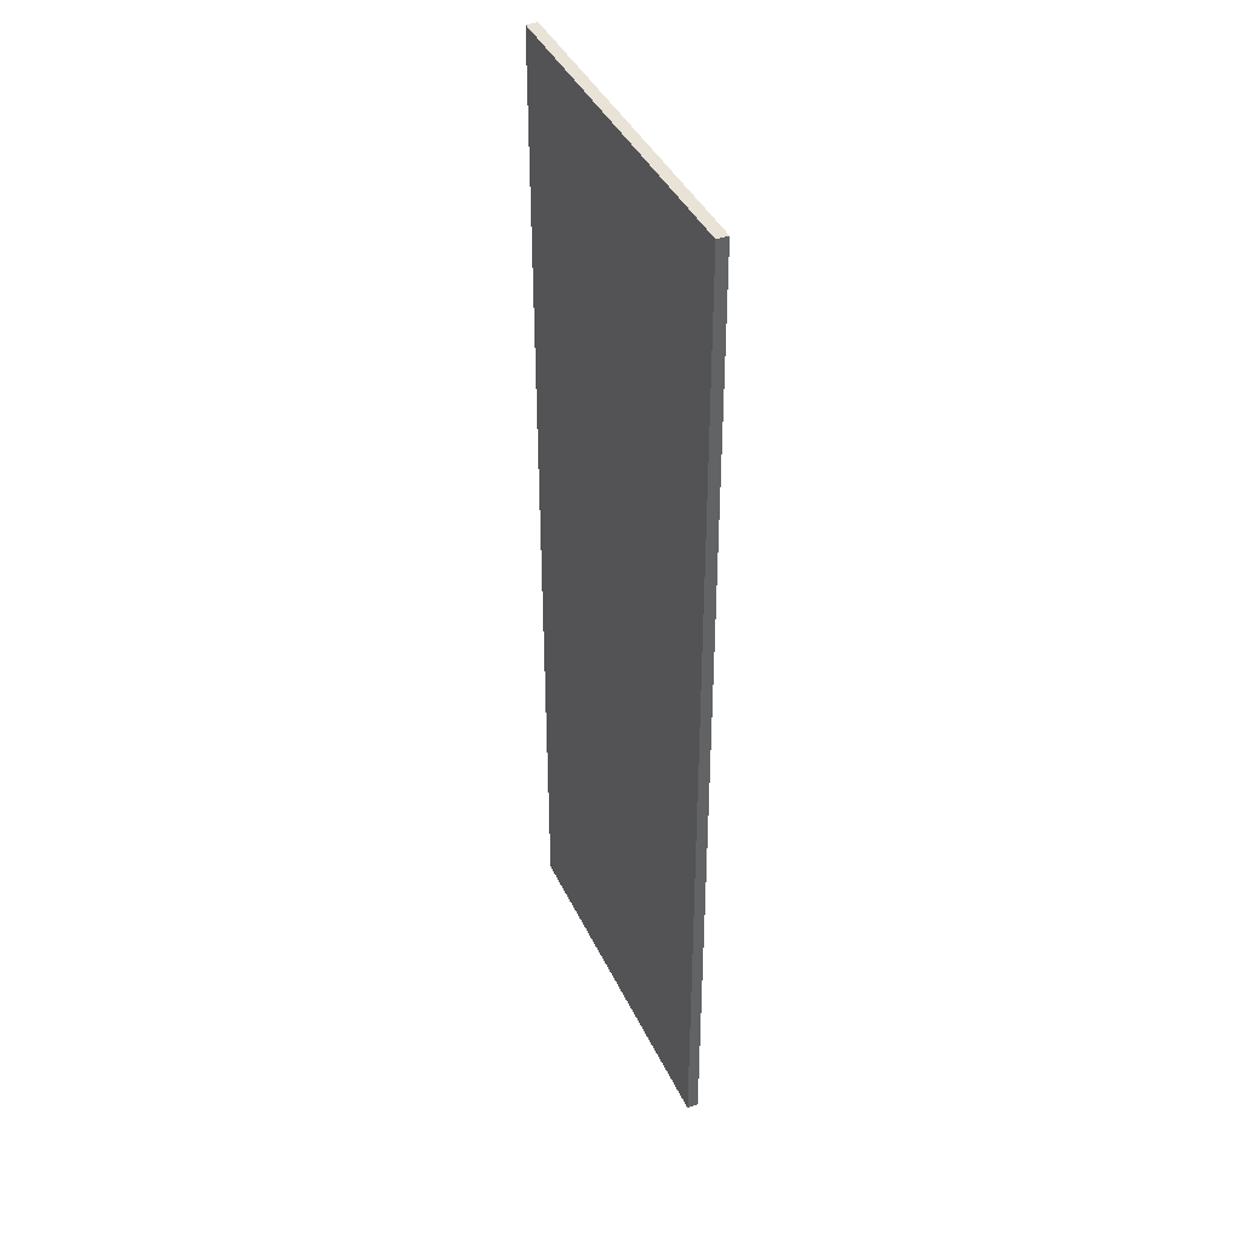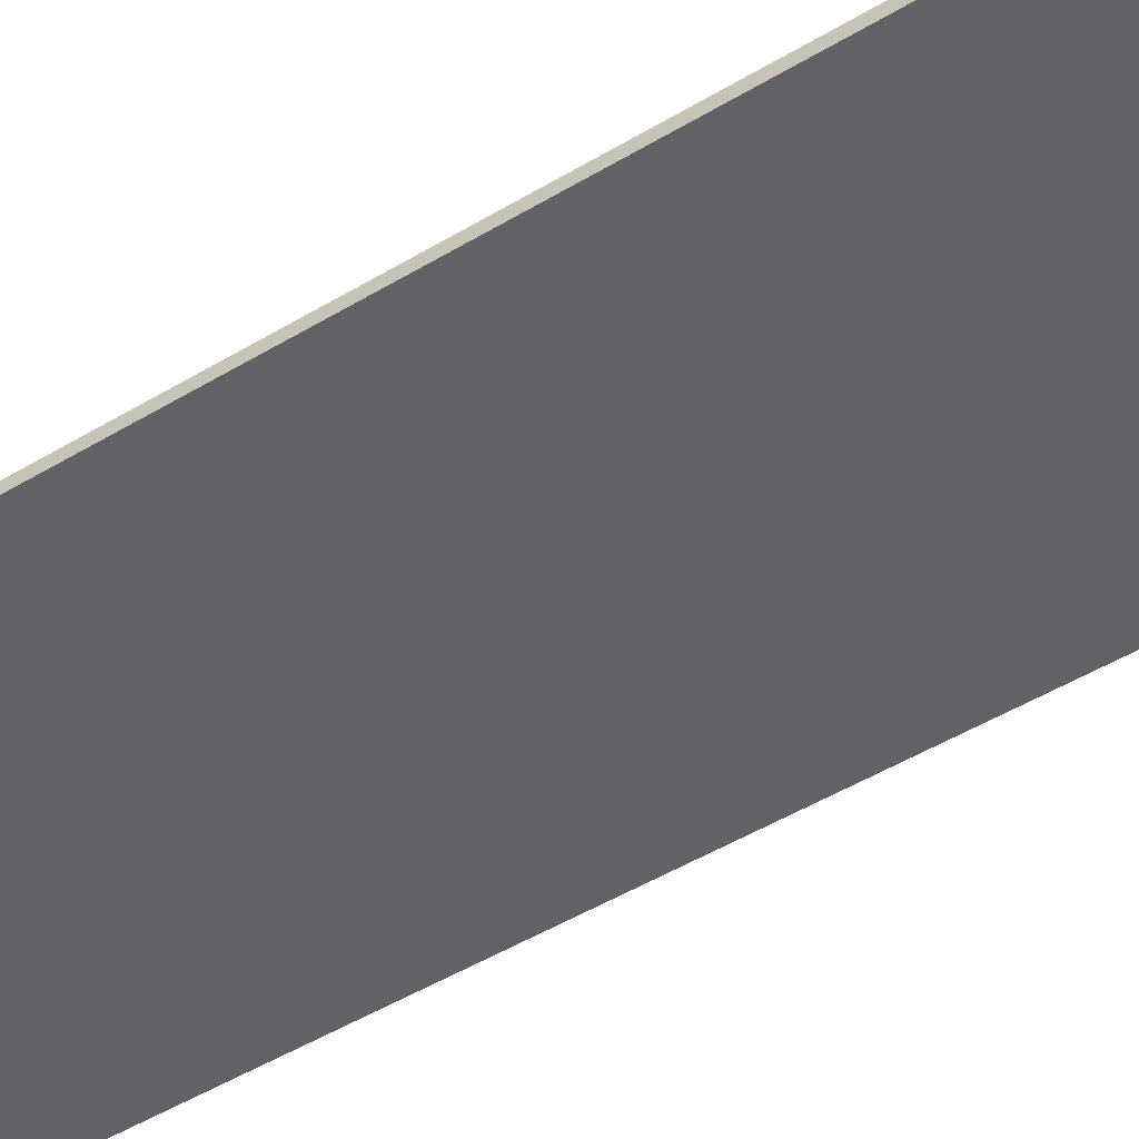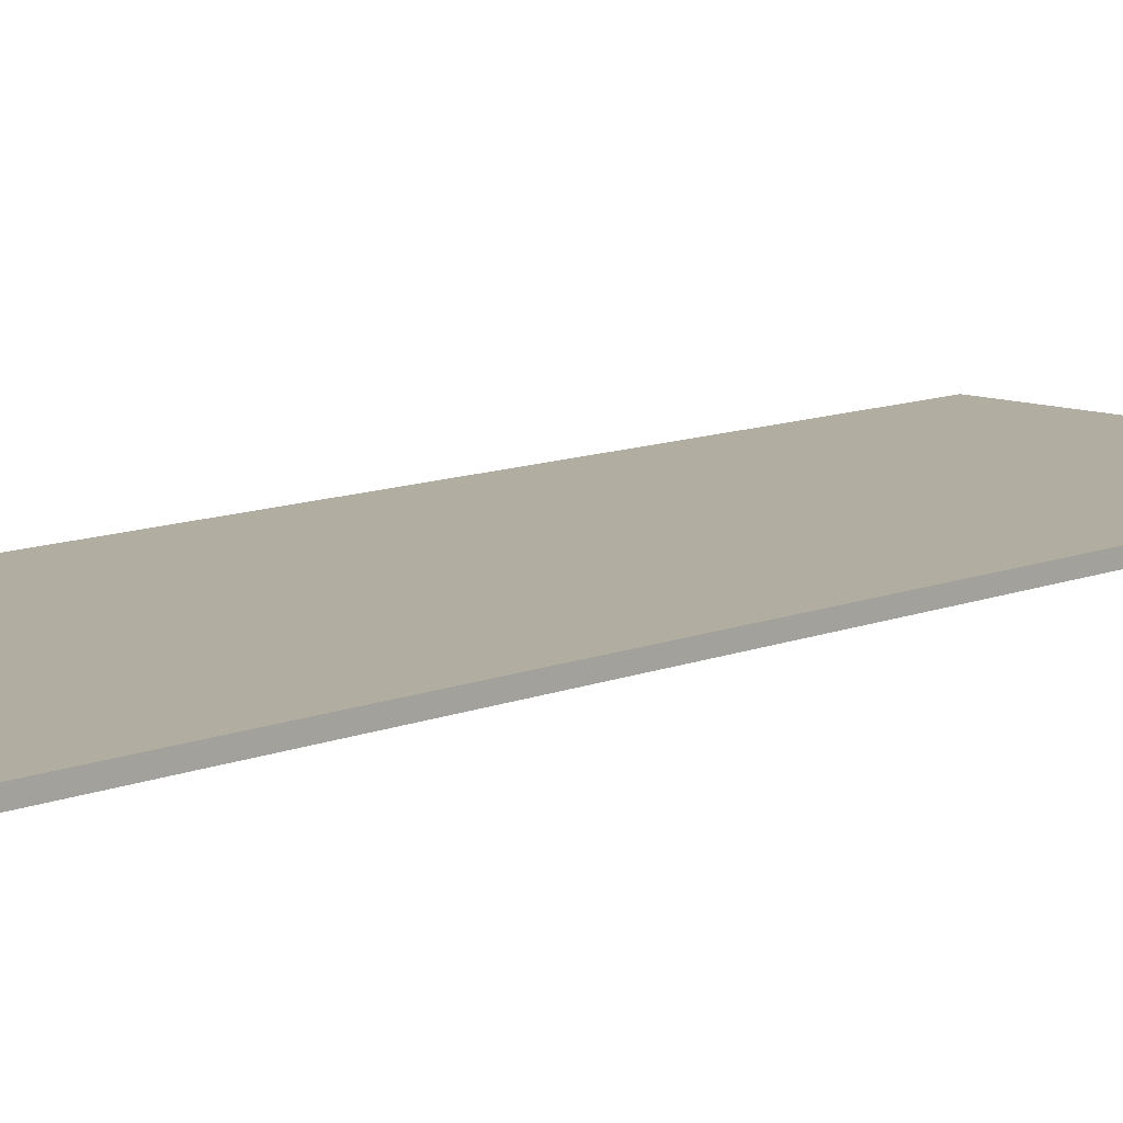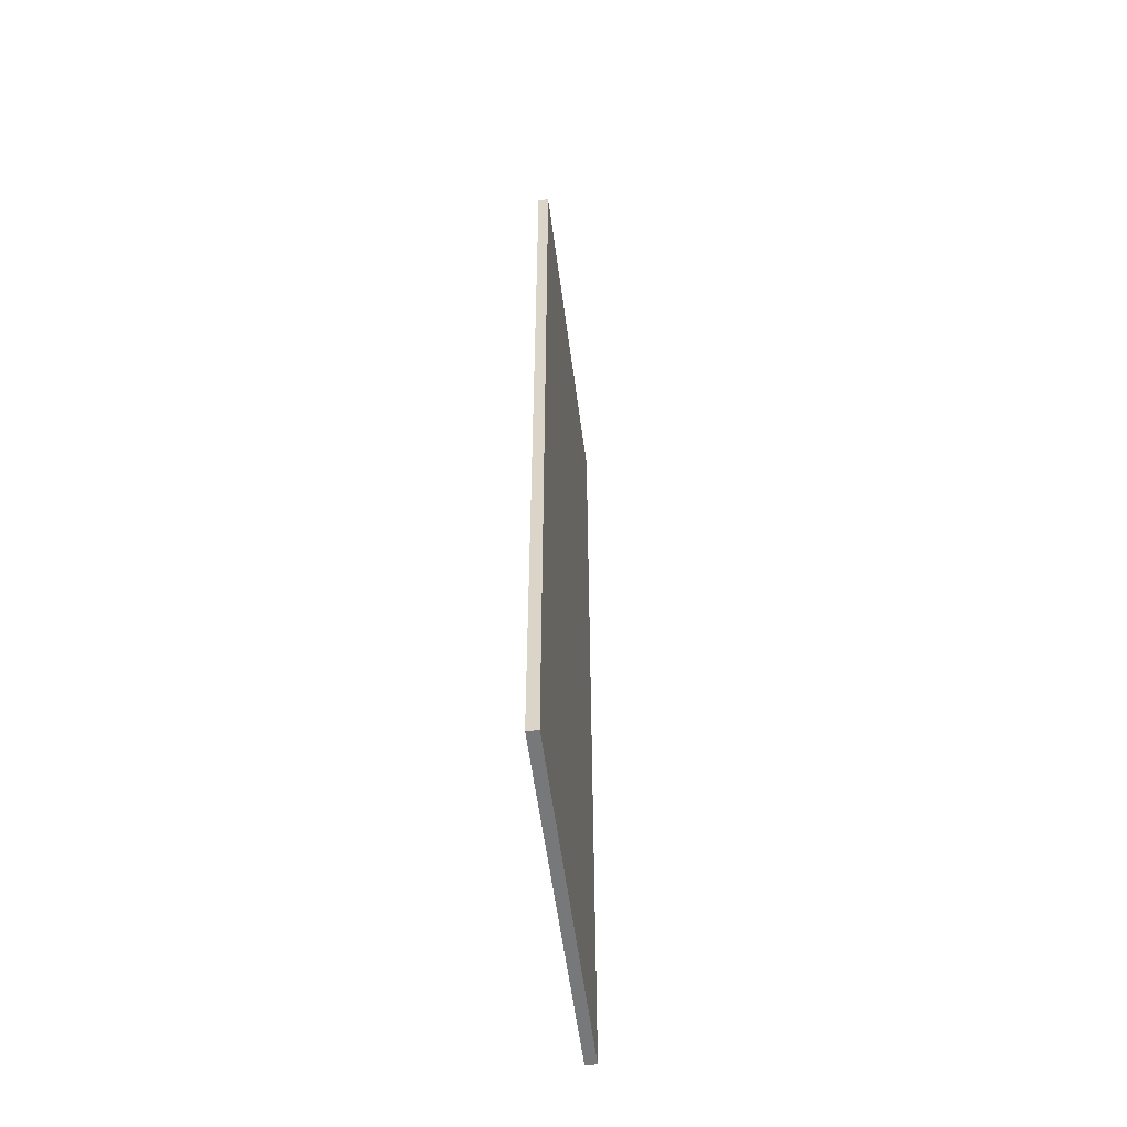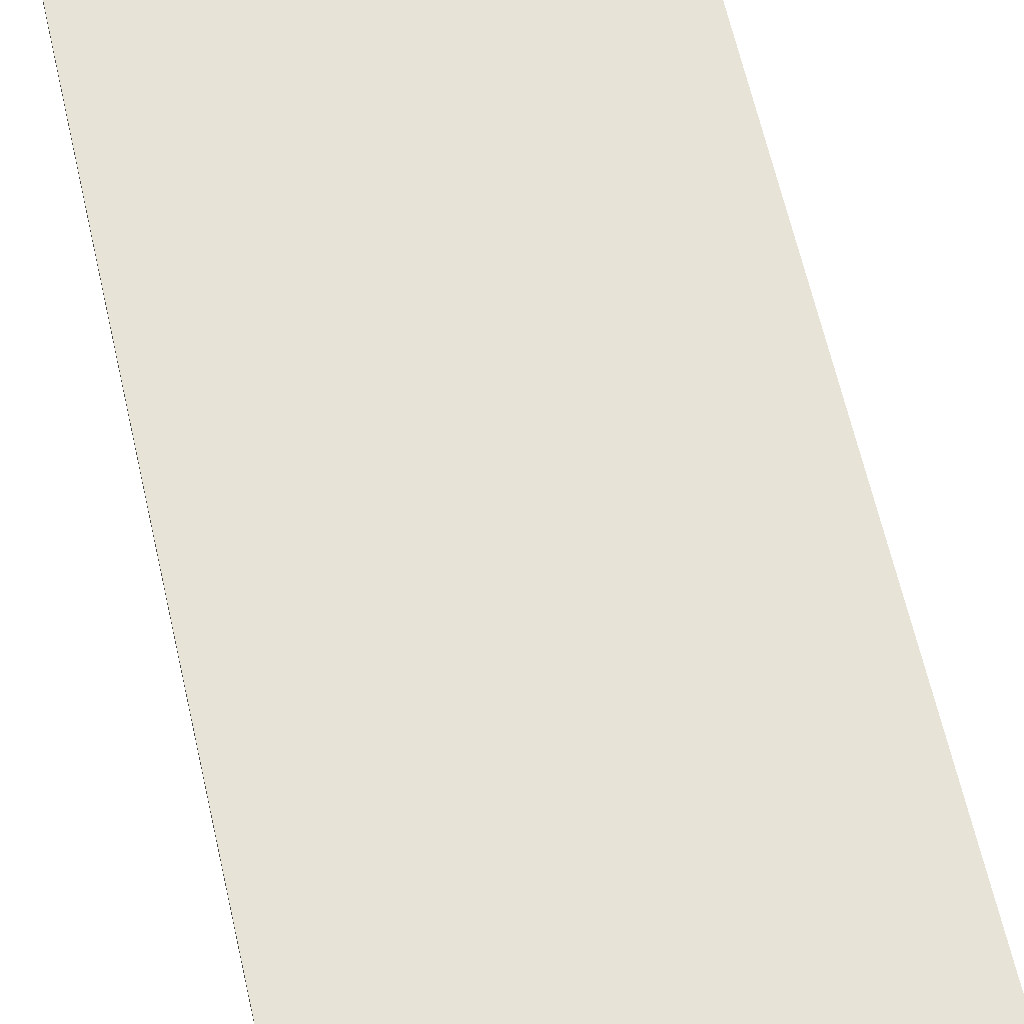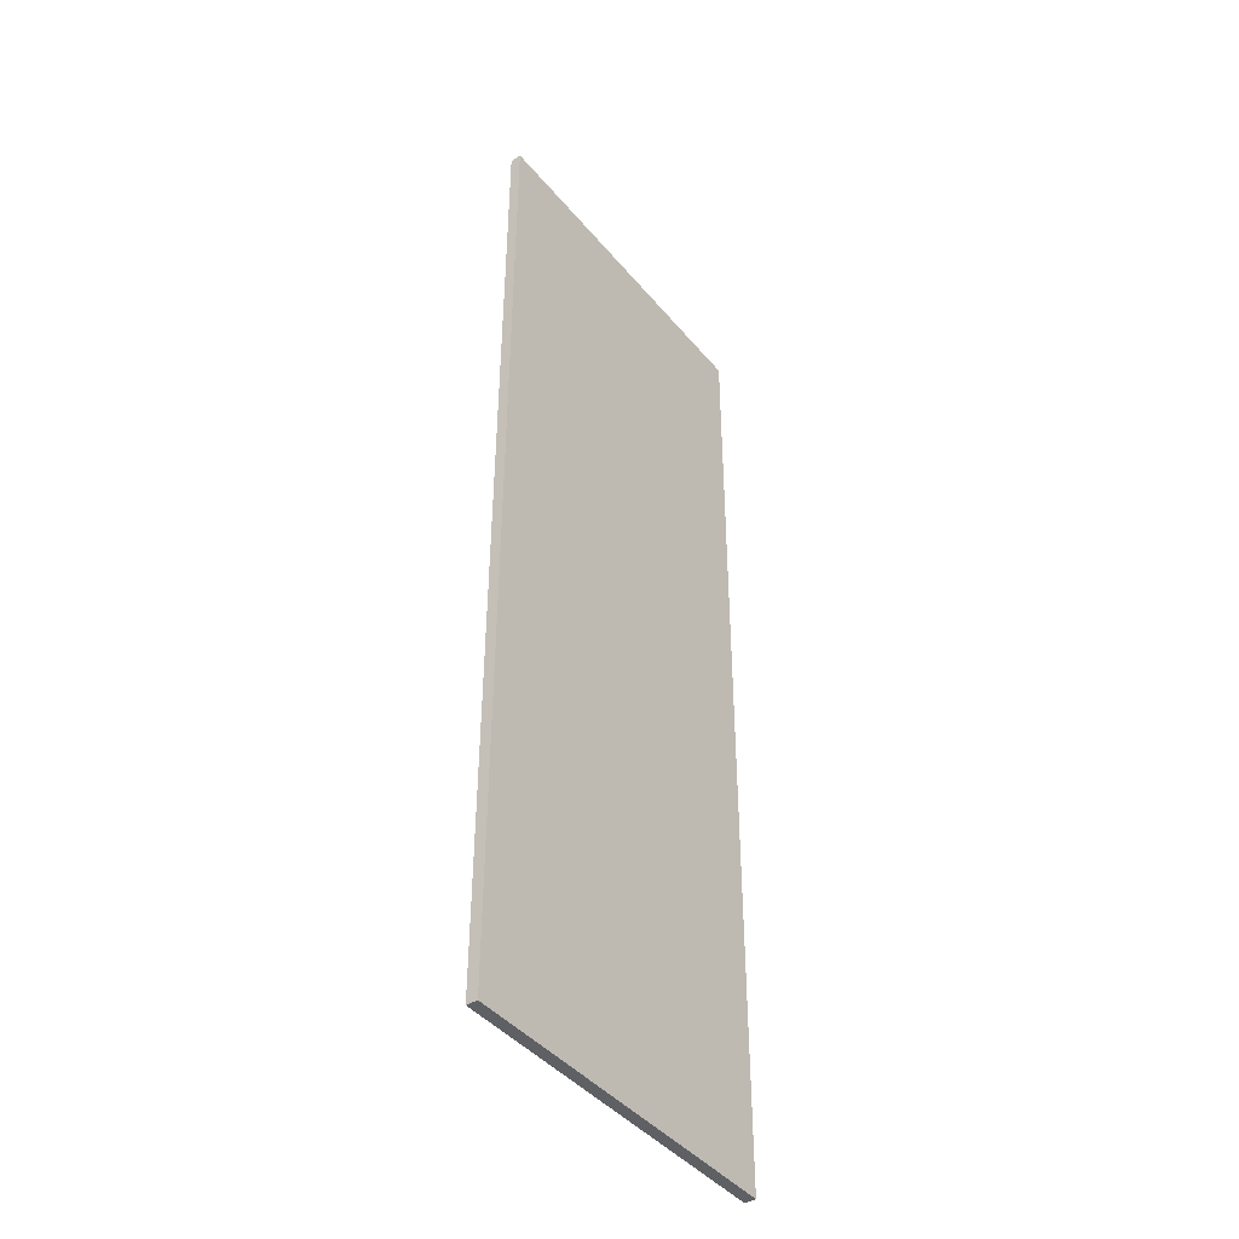
<metadata>
{"format":"obj","ext":"obj","renderer":"f3d","projection":"perspective","resolution":1024,"background":"white","views":[{"elev":41.5,"azim":-114.0,"up":"+Y"},{"elev":-50.6,"azim":123.2,"up":"+Z"},{"elev":10.5,"azim":44.1,"up":"+Z"},{"elev":-57.3,"azim":97.5,"up":"+Y"},{"elev":61.5,"azim":167.4,"up":"+Z"},{"elev":-42.9,"azim":126.3,"up":"+Y"}]}
</metadata>
<code>
o dp7r1/dp7r/mesh14/mesh14-geometry#mesh14-geometry
v 0.5671 0.7944 0.27
v 0.004268 0.7944 0.27
v 0.5671 -0.8064 0.27
v 0.004268 0.7944 0.2523
v 0.004268 -0.8064 0.27
v 0.5671 -0.8064 0.2523
v 0.5671 0.7944 0.2523
v 0.004268 -0.8064 0.2523
f 1 2 3
f 3 2 1
f 2 1 4
f 4 1 2
f 5 3 2
f 2 3 5
f 3 6 1
f 1 6 3
f 7 4 1
f 1 4 7
f 2 4 5
f 5 4 2
f 3 5 6
f 6 5 3
f 7 1 6
f 6 1 7
f 4 6 7
f 8 5 4
f 4 5 8
f 8 6 5
f 5 6 8
f 6 4 8
f 7 6 4
f 8 4 6

</code>
